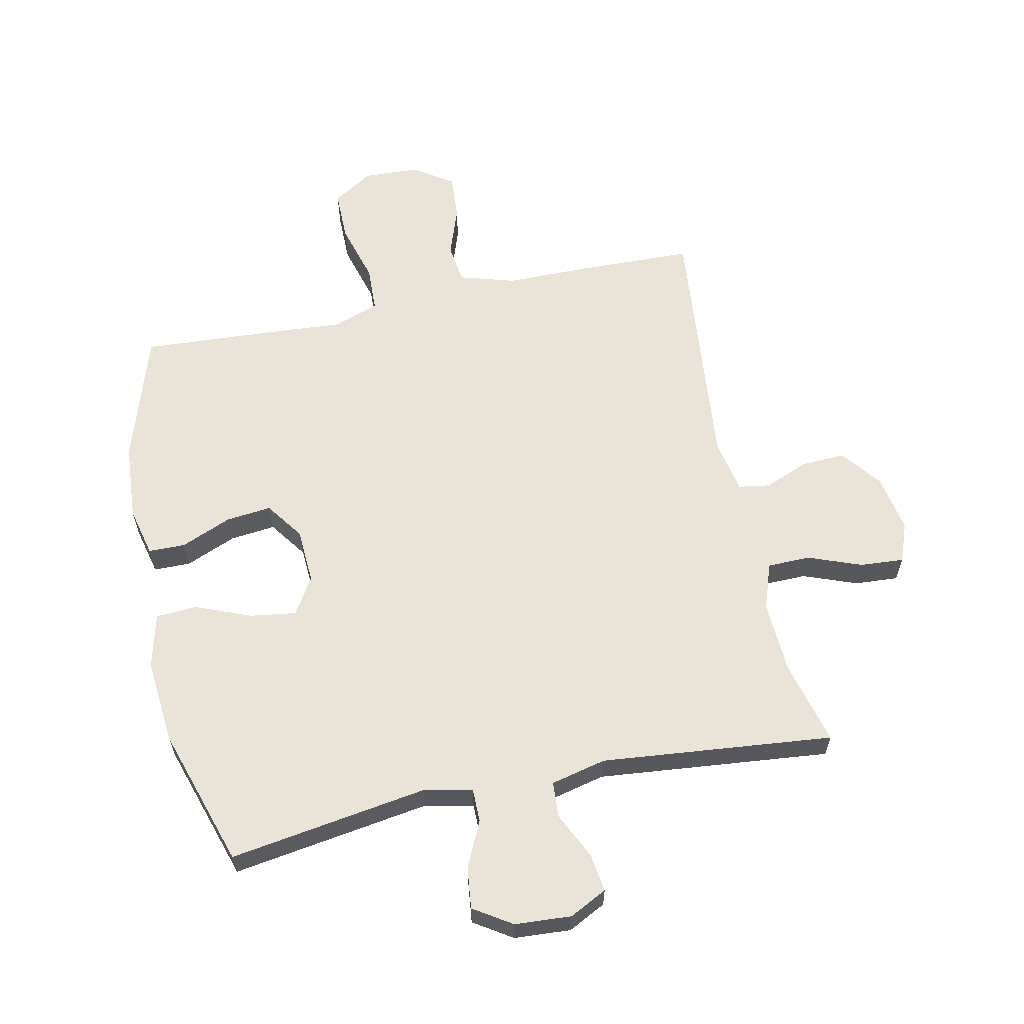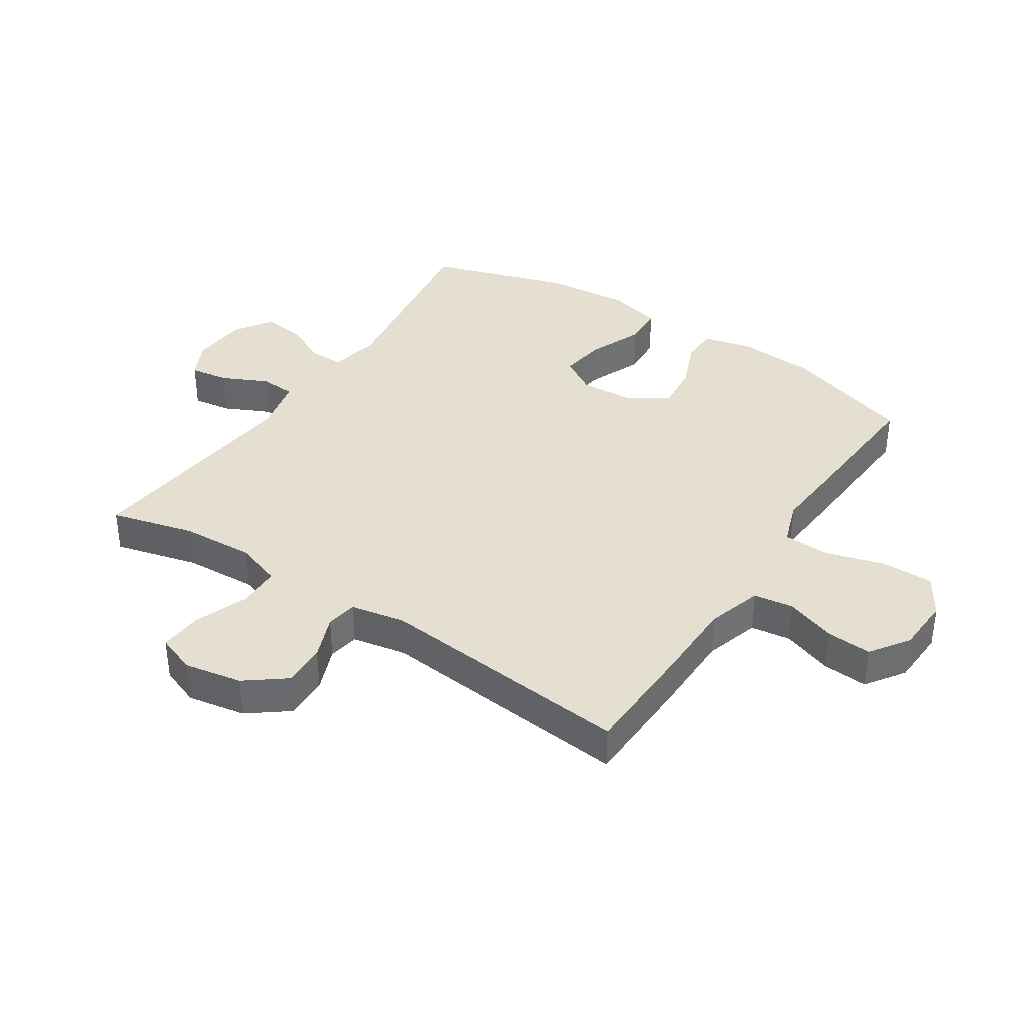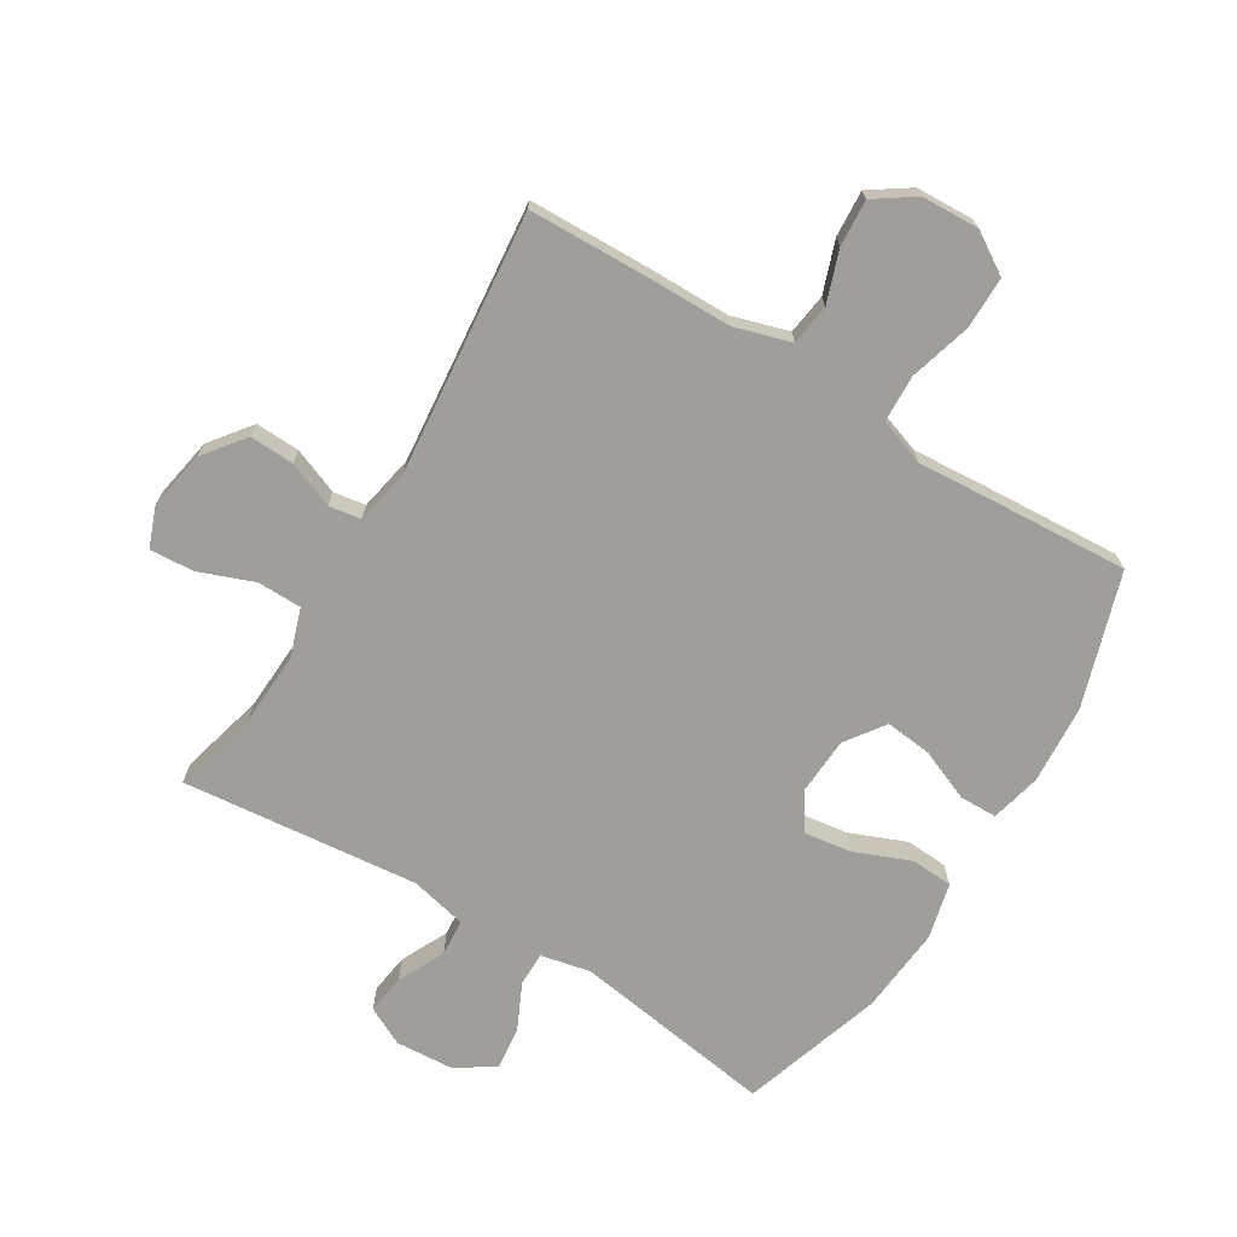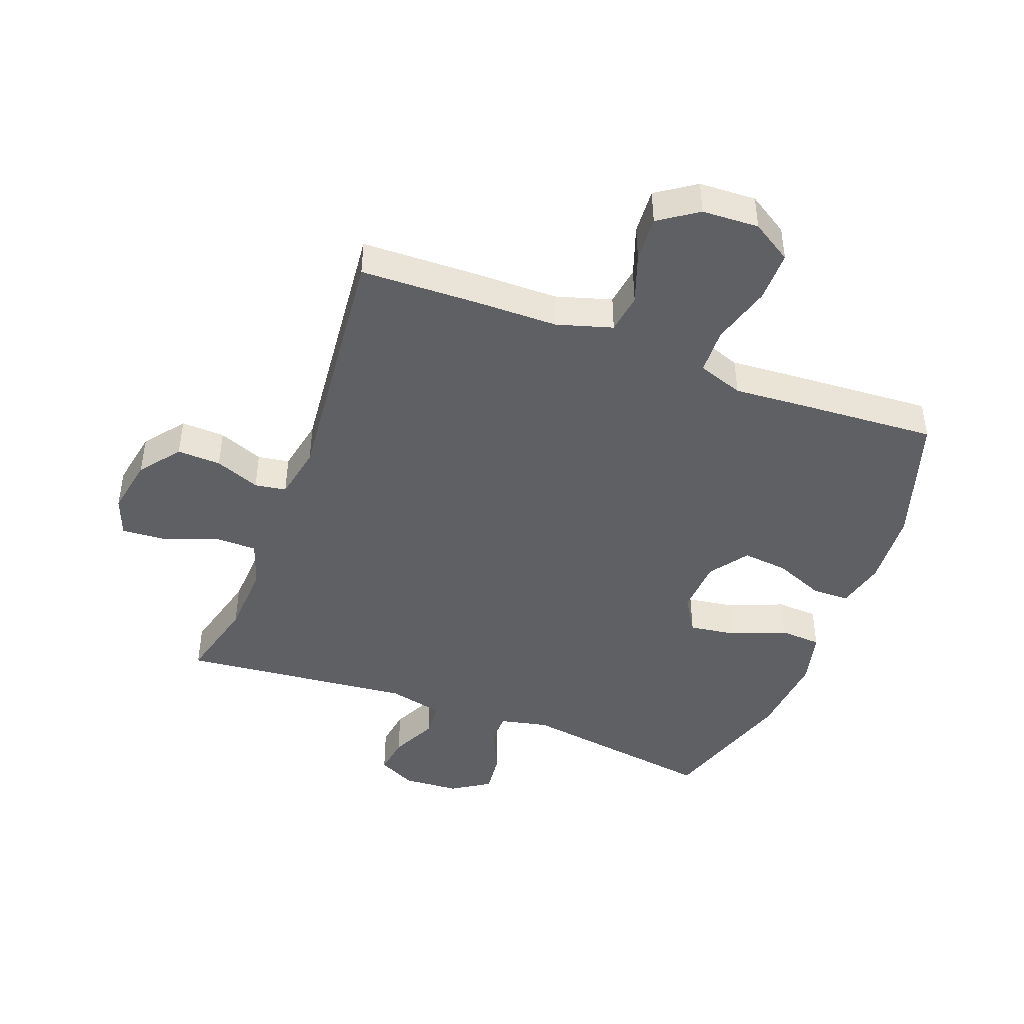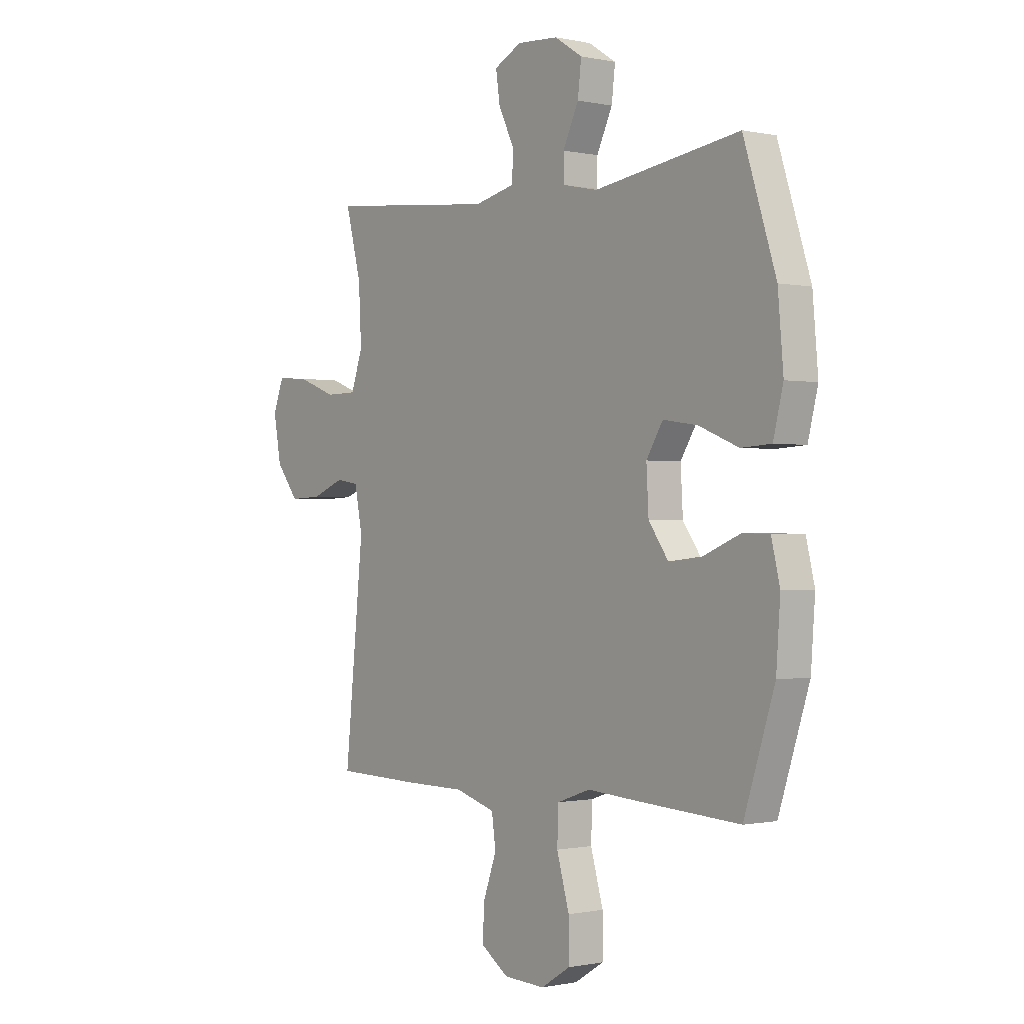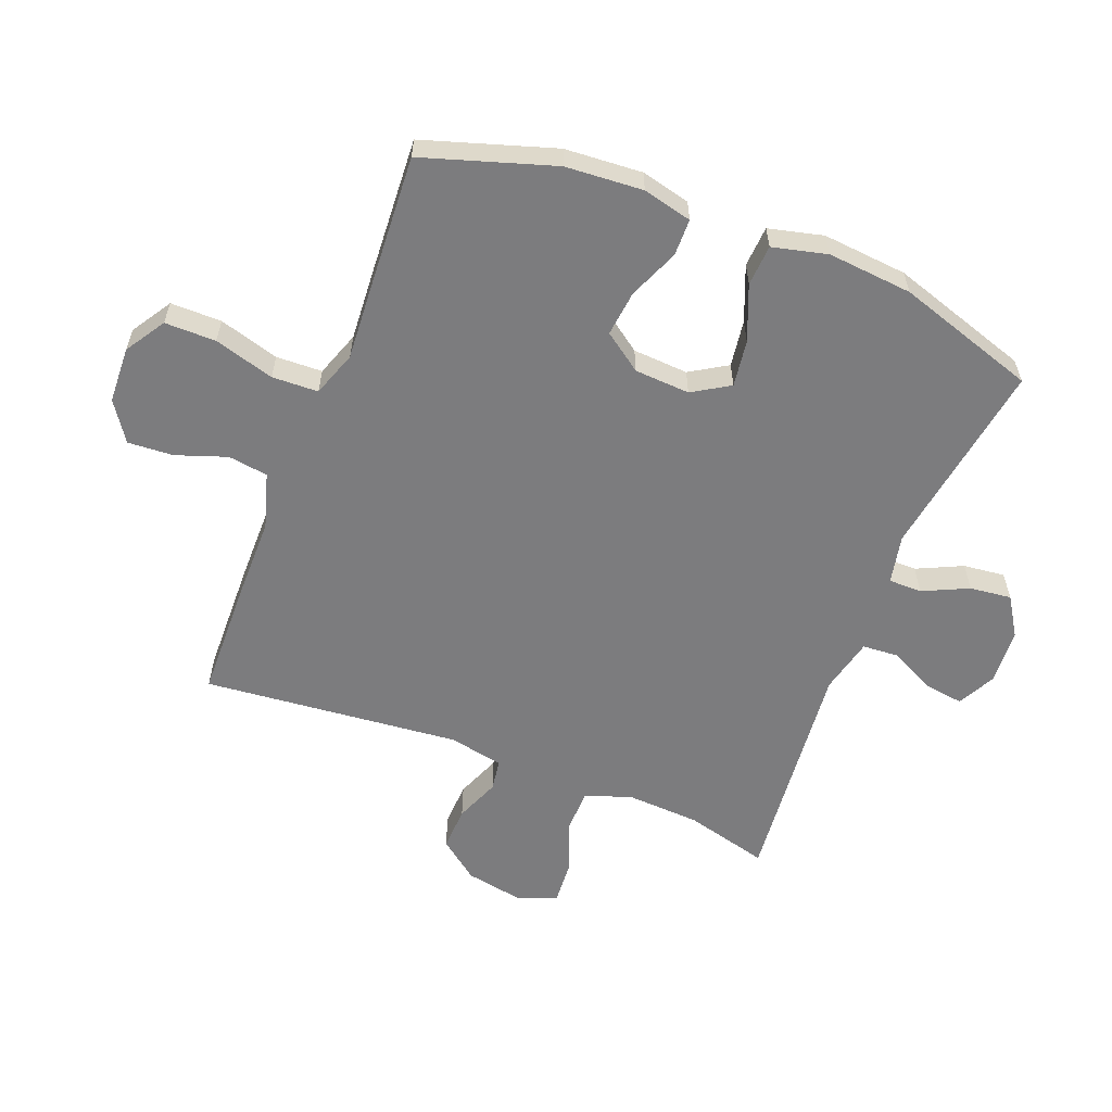
<metadata>
{"format":"obj","ext":"obj","renderer":"f3d","projection":"perspective","resolution":1024,"background":"white","views":[{"elev":61.2,"azim":-12.0,"up":"+Y"},{"elev":37.3,"azim":123.3,"up":"+Y"},{"elev":-70.8,"azim":148.6,"up":"+Y"},{"elev":-44.4,"azim":159.4,"up":"+Y"},{"elev":-0.6,"azim":-128.5,"up":"+Z"},{"elev":-58.9,"azim":-111.5,"up":"+Y"}]}
</metadata>
<code>
v 0.5 0.07 -0.5
v 0.311 0.07 -0.505
v 0.175 0.07 -0.506
v 0.085 0.07 -0.533
v 0.076 0.07 -0.598
v 0.105 0.07 -0.68
v 0.11 0.07 -0.754
v 0.047 0.07 -0.797
v -0.045 0.07 -0.801
v -0.11 0.07 -0.76
v -0.11 0.07 -0.677
v -0.082 0.07 -0.579
v -0.085 0.07 -0.504
v -0.159 0.07 -0.478
v -0.273 0.07 -0.486
v -0.5 0.07 -0.5
v -0.568 0.07 -0.288
v -0.577 0.07 -0.162
v -0.558 0.07 -0.082
v -0.498 0.07 -0.081
v -0.416 0.07 -0.115
v -0.342 0.07 -0.123
v -0.298 0.07 -0.061
v -0.293 0.07 0.029
v -0.33 0.07 0.089
v -0.406 0.07 0.078
v -0.495 0.07 0.042
v -0.562 0.07 0.046
v -0.584 0.07 0.135
v -0.572 0.07 0.273
v -0.5 0.07 0.5
v -0.177 0.07 0.451
v -0.098 0.07 0.468
v -0.098 0.07 0.522
v -0.133 0.07 0.596
v -0.141 0.07 0.664
v -0.079 0.07 0.704
v 0.013 0.07 0.71
v 0.074 0.07 0.679
v 0.065 0.07 0.616
v 0.029 0.07 0.541
v 0.033 0.07 0.483
v 0.123 0.07 0.462
v 0.5 0.07 0.5
v 0.465 0.07 0.364
v 0.459 0.07 0.245
v 0.485 0.07 0.169
v 0.555 0.07 0.168
v 0.642 0.07 0.201
v 0.713 0.07 0.206
v 0.737 0.07 0.142
v 0.72 0.07 0.048
v 0.67 0.07 -0.017
v 0.599 0.07 -0.014
v 0.526 0.07 0.015
v 0.475 0.07 0.007
v 0.458 0.07 -0.082
v 0.5 0 -0.5
v 0.311 0 -0.505
v 0.175 0 -0.506
v 0.085 0 -0.533
v 0.076 0 -0.598
v 0.105 0 -0.68
v 0.11 0 -0.754
v 0.047 0 -0.797
v -0.045 0 -0.801
v -0.11 0 -0.76
v -0.11 0 -0.677
v -0.082 0 -0.579
v -0.085 0 -0.504
v -0.159 0 -0.478
v -0.273 0 -0.486
v -0.5 0 -0.5
v -0.568 0 -0.288
v -0.577 0 -0.162
v -0.558 0 -0.082
v -0.498 0 -0.081
v -0.416 0 -0.115
v -0.342 0 -0.123
v -0.298 0 -0.061
v -0.293 0 0.029
v -0.33 0 0.089
v -0.406 0 0.078
v -0.495 0 0.042
v -0.562 0 0.046
v -0.584 0 0.135
v -0.572 0 0.273
v -0.5 0 0.5
v -0.177 0 0.451
v -0.098 0 0.468
v -0.098 0 0.522
v -0.133 0 0.596
v -0.141 0 0.664
v -0.079 0 0.704
v 0.013 0 0.71
v 0.074 0 0.679
v 0.065 0 0.616
v 0.029 0 0.541
v 0.033 0 0.483
v 0.123 0 0.462
v 0.5 0 0.5
v 0.465 0 0.364
v 0.459 0 0.245
v 0.485 0 0.169
v 0.555 0 0.168
v 0.642 0 0.201
v 0.713 0 0.206
v 0.737 0 0.142
v 0.72 0 0.048
v 0.67 0 -0.017
v 0.599 0 -0.014
v 0.526 0 0.015
v 0.475 0 0.007
v 0.458 0 -0.082
f 53 54 55
f 52 53 55
f 51 52 55
f 50 51 55
f 49 50 55
f 48 49 55
f 47 48 55 56
f 46 47 56 57
f 43 44 45
f 42 43 45 46
f 39 40 41
f 38 39 41
f 37 38 41
f 36 37 41
f 35 36 41
f 34 35 41
f 33 34 41 42
f 42 46 57
f 33 42 57
f 32 33 57
f 30 31 32
f 29 30 32
f 28 29 32
f 27 28 32
f 26 27 32
f 19 20 21
f 18 19 21
f 17 18 21
f 16 17 21
f 15 16 21
f 14 15 21
f 13 14 21 22
f 10 11 12
f 9 10 12
f 8 9 12
f 7 8 12
f 6 7 12
f 5 6 12
f 4 5 12 13
f 13 22 23
f 4 13 23
f 3 4 23
f 3 23 24
f 2 3 24
f 1 2 24
f 57 1 24
f 32 57 24 25
f 25 26 32
f 112 111 110
f 112 110 109
f 112 109 108
f 112 108 107
f 112 107 106
f 112 106 105
f 113 112 105 104
f 114 113 104 103
f 102 101 100
f 103 102 100 99
f 98 97 96
f 98 96 95
f 98 95 94
f 98 94 93
f 98 93 92
f 98 92 91
f 99 98 91 90
f 114 103 99
f 114 99 90
f 114 90 89
f 89 88 87
f 89 87 86
f 89 86 85
f 89 85 84
f 89 84 83
f 78 77 76
f 78 76 75
f 78 75 74
f 78 74 73
f 78 73 72
f 78 72 71
f 79 78 71 70
f 69 68 67
f 69 67 66
f 69 66 65
f 69 65 64
f 69 64 63
f 69 63 62
f 70 69 62 61
f 80 79 70
f 80 70 61
f 80 61 60
f 81 80 60
f 81 60 59
f 81 59 58
f 81 58 114
f 82 81 114 89
f 89 83 82
f 1 58 59 2
f 2 59 60 3
f 3 60 61 4
f 4 61 62 5
f 5 62 63 6
f 6 63 64 7
f 7 64 65 8
f 8 65 66 9
f 9 66 67 10
f 10 67 68 11
f 11 68 69 12
f 12 69 70 13
f 13 70 71 14
f 14 71 72 15
f 15 72 73 16
f 16 73 74 17
f 17 74 75 18
f 18 75 76 19
f 19 76 77 20
f 20 77 78 21
f 21 78 79 22
f 22 79 80 23
f 23 80 81 24
f 24 81 82 25
f 25 82 83 26
f 26 83 84 27
f 27 84 85 28
f 28 85 86 29
f 29 86 87 30
f 30 87 88 31
f 31 88 89 32
f 32 89 90 33
f 33 90 91 34
f 34 91 92 35
f 35 92 93 36
f 36 93 94 37
f 37 94 95 38
f 38 95 96 39
f 39 96 97 40
f 40 97 98 41
f 41 98 99 42
f 42 99 100 43
f 43 100 101 44
f 44 101 102 45
f 45 102 103 46
f 46 103 104 47
f 47 104 105 48
f 48 105 106 49
f 49 106 107 50
f 50 107 108 51
f 51 108 109 52
f 52 109 110 53
f 53 110 111 54
f 54 111 112 55
f 55 112 113 56
f 56 113 114 57
f 57 114 58 1

</code>
